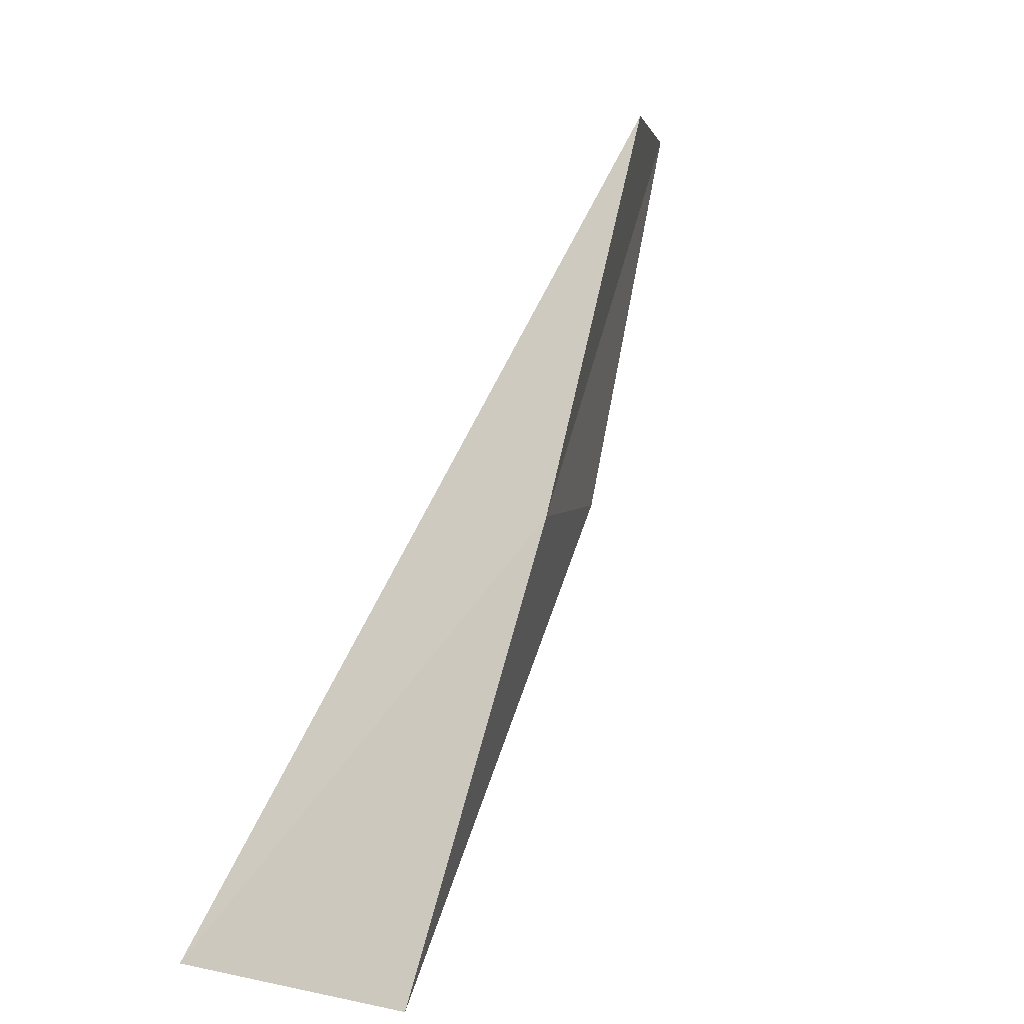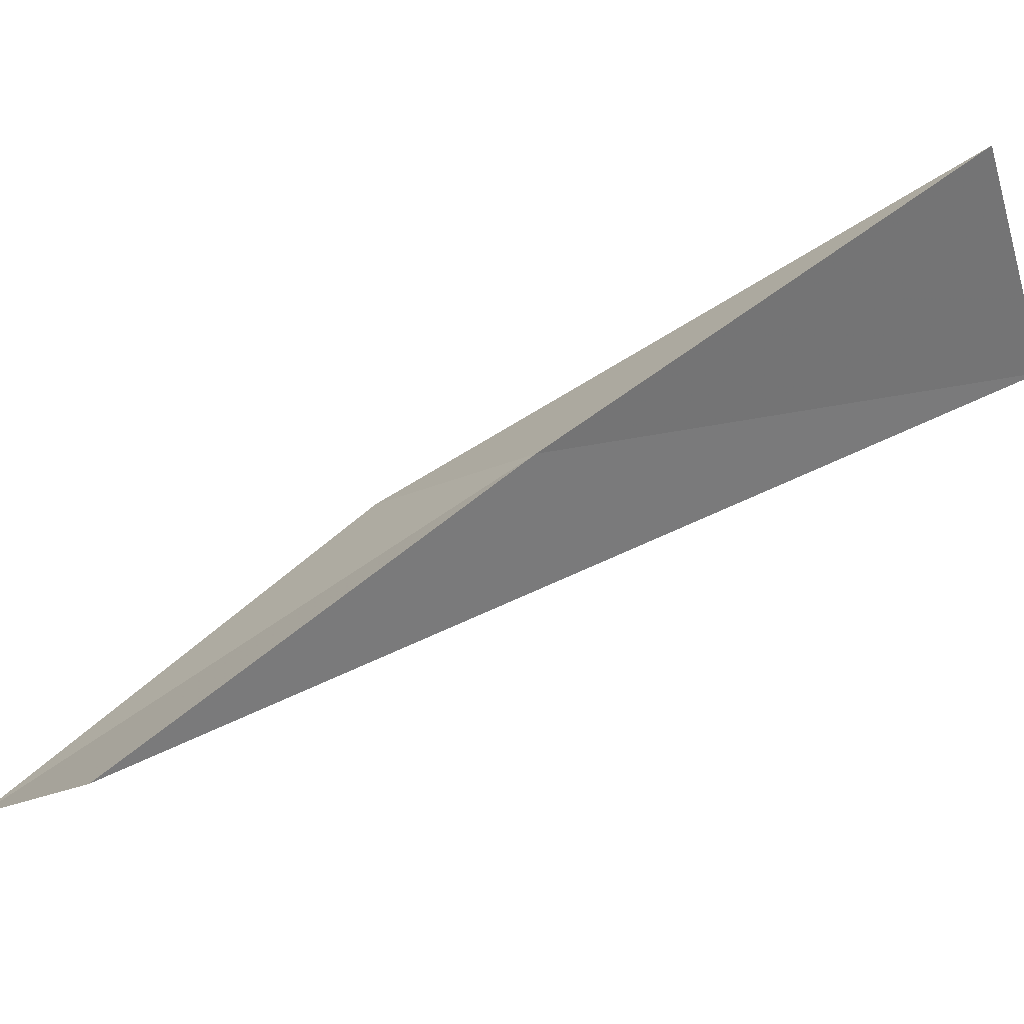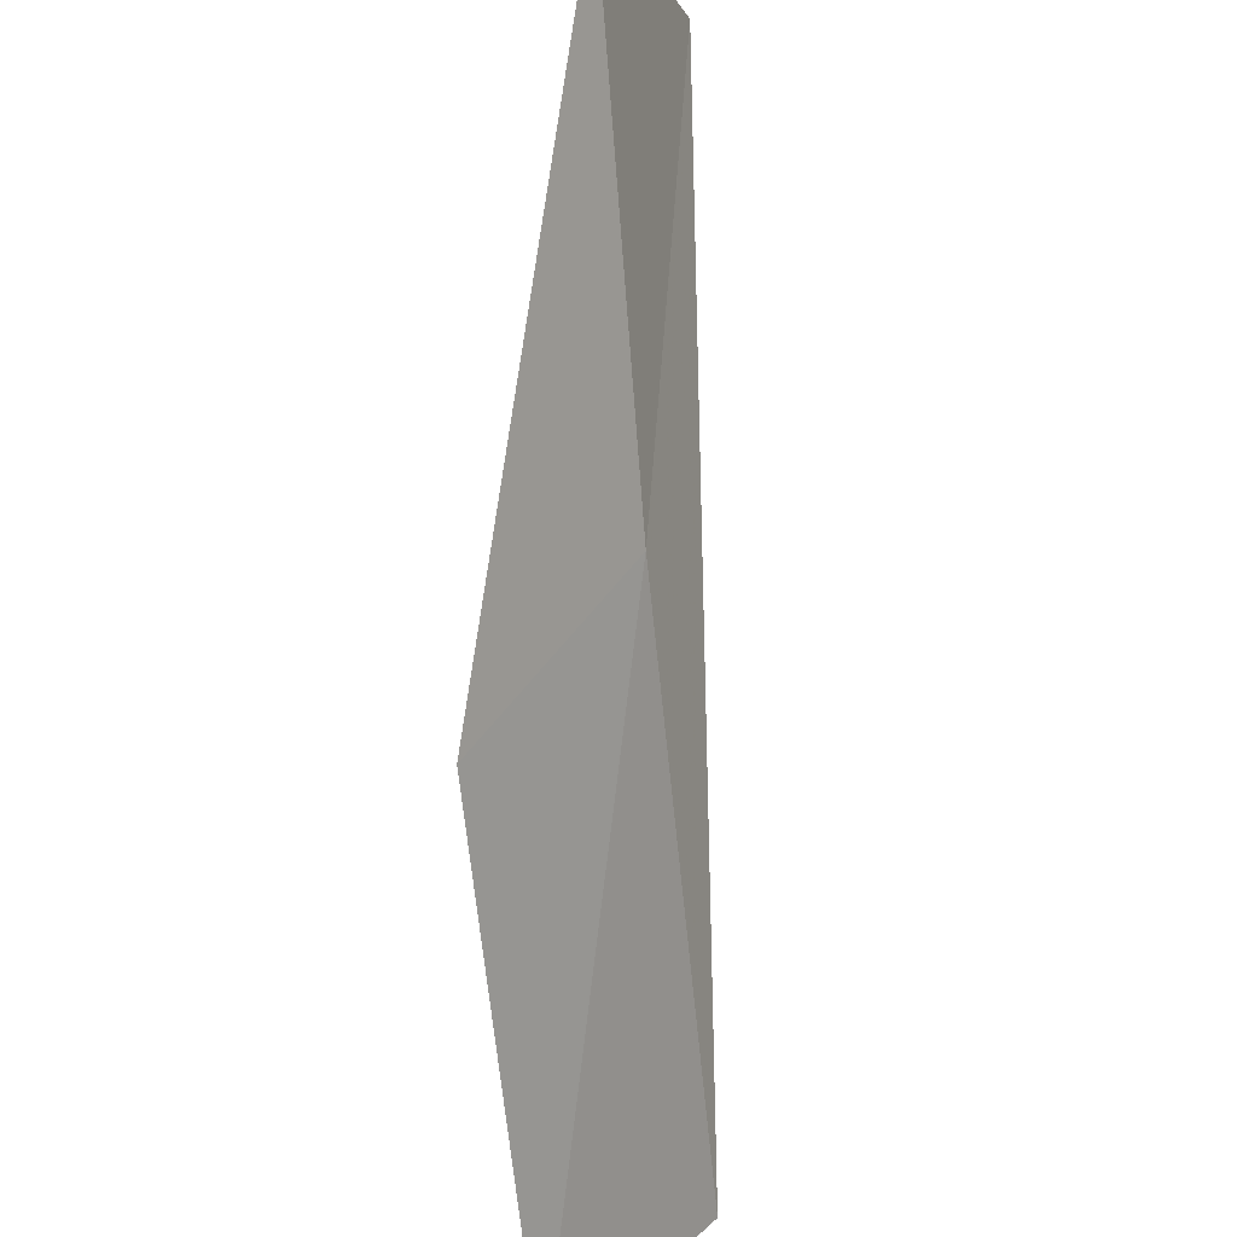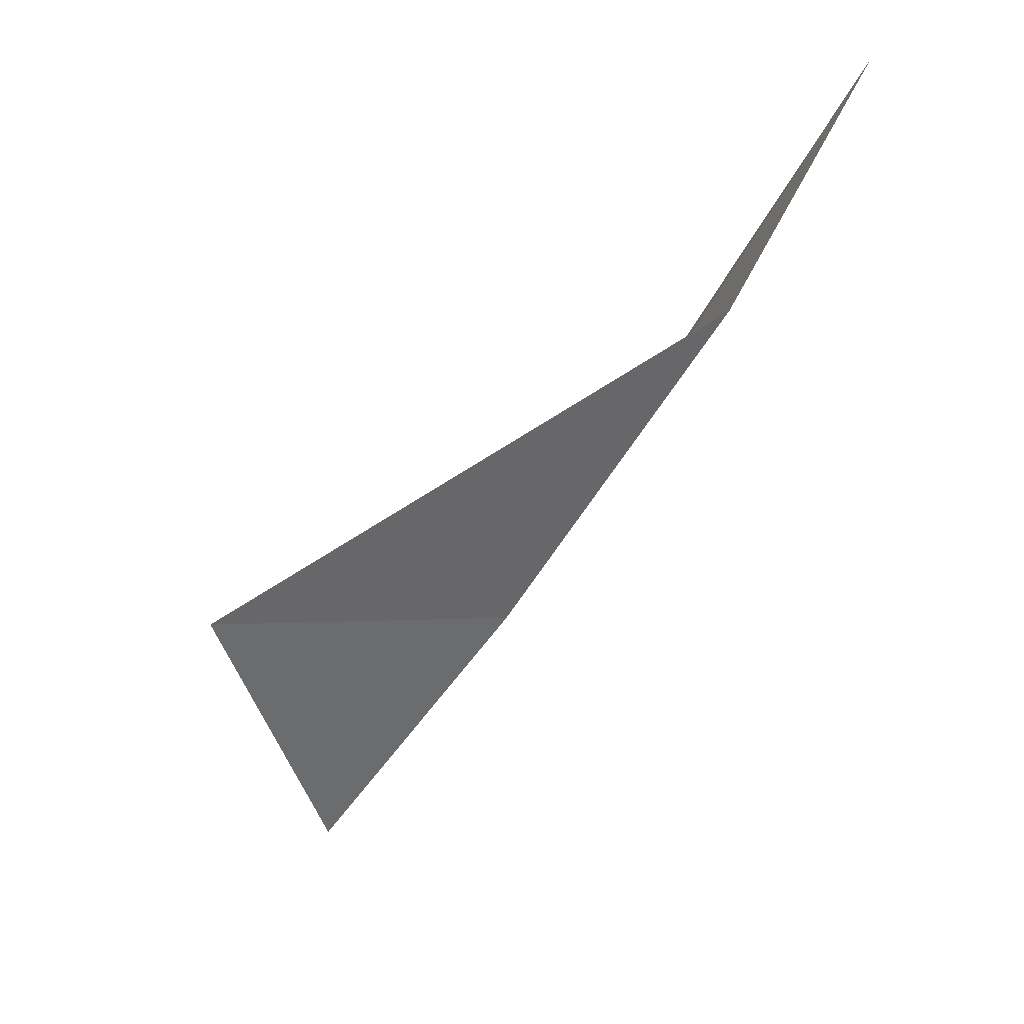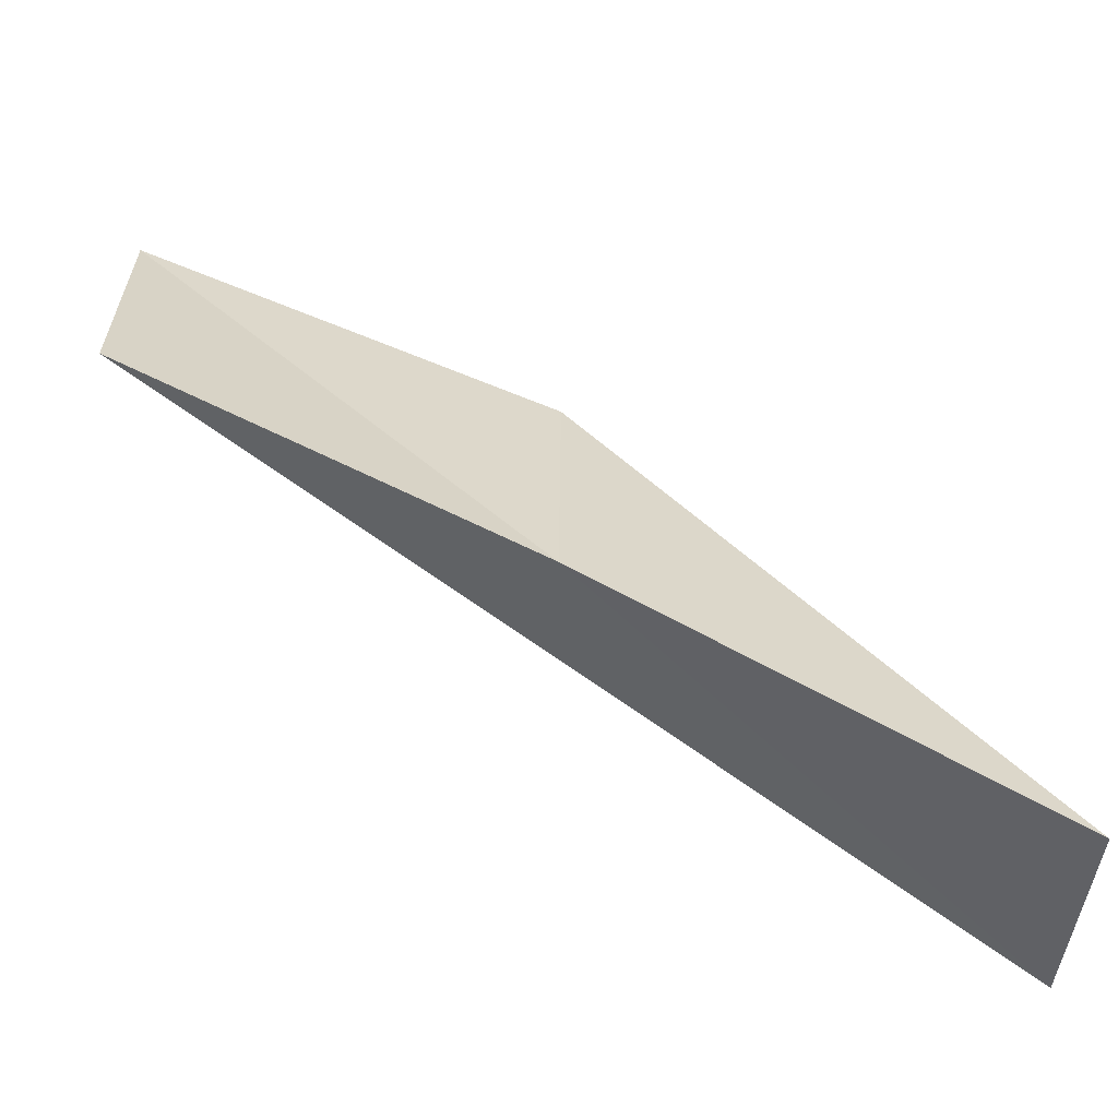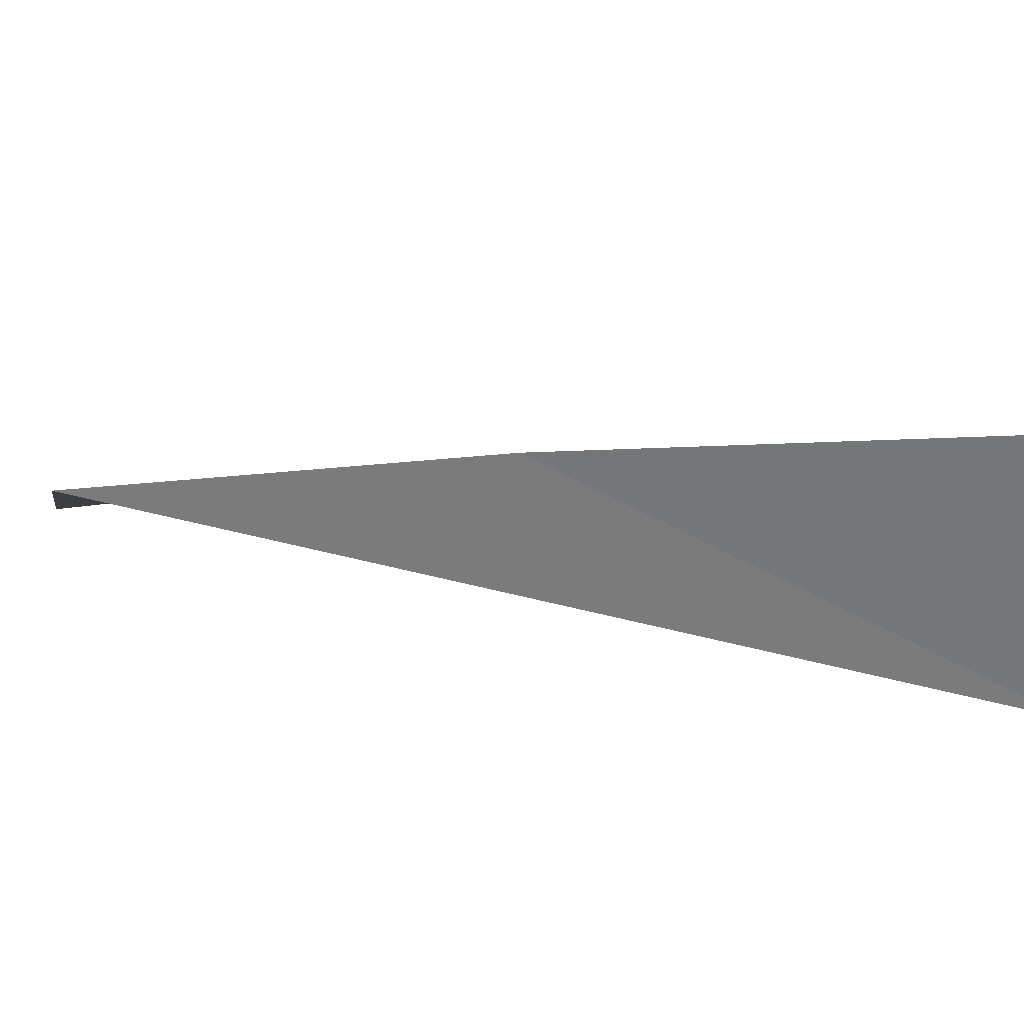
<metadata>
{"format":"obj","ext":"obj","renderer":"f3d","projection":"perspective","resolution":1024,"background":"white","views":[{"elev":2.6,"azim":148.7,"up":"+Z"},{"elev":53.2,"azim":30.3,"up":"+Y"},{"elev":68.9,"azim":-34.6,"up":"+Y"},{"elev":79.6,"azim":169.5,"up":"+Z"},{"elev":77.9,"azim":90.7,"up":"+Y"},{"elev":47.1,"azim":75.3,"up":"+Y"}]}
</metadata>
<code>
v 7.571 43.4 79.05
v 5.163 41.6 83.55
v 3.394 39.48 83.55
v 5.604 41.26 79.05
v 11.21 42.19 74.54
v 10.17 45.05 74.54
f 1 4 3
f 1 3 2
f 1 6 4
f 1 2 5
f 1 5 6

</code>
